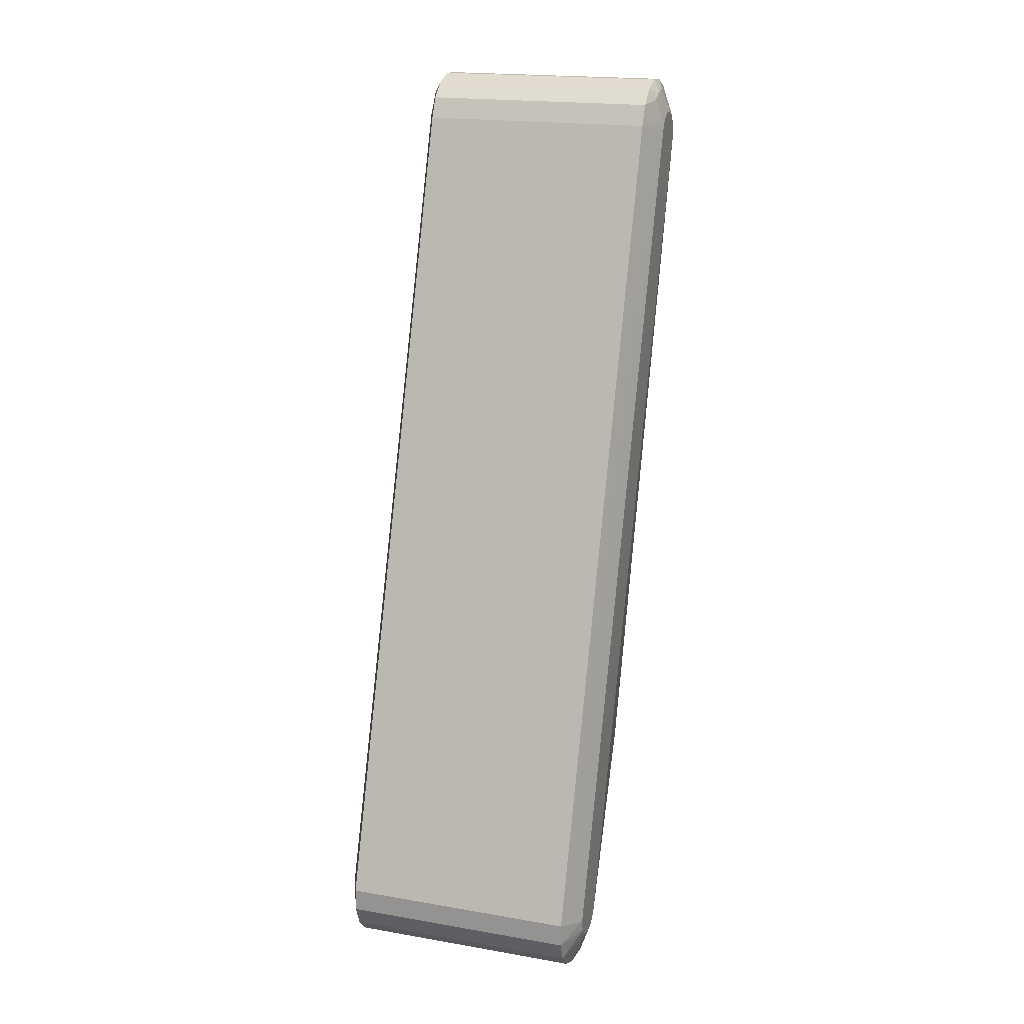
<metadata>
{"format":"obj","ext":"obj","renderer":"f3d","projection":"perspective","resolution":1024,"background":"white","views":[{"elev":19.3,"azim":17.9,"up":"+Y"}]}
</metadata>
<code>
v -0.0137 0.08151 -0.03071
v -0.01375 -0.0002469 -0.002488
v -0.01375 0.00103 -0.002278
v 0.01325 0.0002469 0.002488
v 0.0118 0.001301 0.005857
v 0.0118 -0.00104 0.005909
v 0.0118 0.001301 0.005857
v 0.0133 0.082 -0.02573
v 0.0118 0.08331 -0.02243
v 0.0133 0.082 -0.02573
v 0.0118 0.001301 0.005857
v 0.01325 0.0002469 0.002488
v 0.01325 0.0002469 0.002488
v 0.0118 -0.00104 0.005909
v 0.01325 -0.00103 0.002278
v 0.0118 0.0802 -0.03402
v 0.0133 0.08151 -0.03071
v 0.0118 0.01877 -0.01753
v 0.0133 0.0803 -0.03025
v 0.01325 -0.0002469 -0.002488
v 0.0133 0.08151 -0.03071
v 0.01325 -0.001458 -0.002031
v -0.0122 0.001301 0.005857
v -0.0122 0.08331 -0.02243
v -0.01375 0.0002469 0.002488
v -0.0137 0.082 -0.02573
v -0.01375 0.0002469 0.002488
v -0.0122 0.08331 -0.02243
v -0.01375 0.0002469 0.002488
v -0.0122 -0.00104 0.005909
v -0.0122 0.001301 0.005857
v 0.01325 -0.00103 0.002278
v 0.0118 -0.00104 0.005909
v 0.0118 -0.003222 0.005061
v 0.01325 -0.00103 0.002278
v 0.0118 -0.003222 0.005061
v 0.01325 -0.002031 0.001458
v 0.0118 -0.004914 0.003443
v 0.01325 -0.002031 0.001458
v 0.0118 -0.003222 0.005061
v 0.0124 -0.004615 0.001648
v 0.0118 -0.005857 0.001301
v 0.0124 -0.004859 0.000633
v 0.0124 -0.004615 0.001648
v 0.0118 -0.004914 0.003443
v 0.0118 -0.005857 0.001301
v 0.0125 0.08596 -0.02571
v 0.0133 0.08321 -0.02619
v 0.0133 0.08403 -0.02719
v 0.0133 0.082 -0.02573
v 0.0133 0.08321 -0.02619
v 0.0118 0.08331 -0.02243
v 0.0118 0.08331 -0.02243
v 0.0133 0.08321 -0.02619
v 0.0118 0.08541 -0.02346
v 0.0133 0.0803 -0.03025
v 0.01325 -0.002278 -0.00103
v 0.01325 -0.001458 -0.002031
v -0.0122 -0.003443 -0.004914
v -0.0122 -0.005061 -0.003222
v -0.01375 -0.001458 -0.002031
v 0.0118 -0.003443 -0.004914
v 0.0118 0.00618 -0.01166
v 0.01325 -0.001458 -0.002031
v 0.0118 0.00618 -0.01166
v 0.0118 0.01014 -0.0141
v 0.01325 -0.001458 -0.002031
v -0.0122 -0.00104 0.005909
v -0.01375 -0.00103 0.002278
v -0.0122 -0.003222 0.005061
v -0.0122 -0.00104 0.005909
v -0.01375 0.0002469 0.002488
v -0.01375 -0.00103 0.002278
v 0.0118 -0.004914 0.003443
v 0.0124 -0.004461 0.001902
v 0.01325 -0.002031 0.001458
v 0.01325 -0.002031 0.001458
v 0.0124 -0.004461 0.001902
v 0.0124 -0.004615 0.001648
v 0.0124 -0.004615 0.001648
v 0.0124 -0.004461 0.001902
v 0.0118 -0.004914 0.003443
v 0.0125 0.0864 -0.02666
v 0.0125 0.08596 -0.02571
v 0.0133 0.08403 -0.02719
v 0.0118 0.08541 -0.02346
v 0.0125 0.08576 -0.02549
v 0.0125 0.08596 -0.02571
v 0.0125 0.08576 -0.02549
v 0.0133 0.08321 -0.02619
v 0.0125 0.08596 -0.02571
v 0.0133 0.08321 -0.02619
v 0.0125 0.08576 -0.02549
v 0.0118 0.08541 -0.02346
v -0.0137 0.08321 -0.02619
v -0.0137 0.082 -0.02573
v -0.0122 0.08331 -0.02243
v 0.0073 0.06494 -0.02992
v 0.0118 0.0802 -0.03402
v 0.0118 0.01877 -0.01753
v -0.0077 0.06494 -0.02992
v -0.0122 0.01877 -0.01753
v -0.0122 0.0802 -0.03402
v -0.0137 0.08151 -0.03071
v -0.0122 0.0802 -0.03402
v -0.0122 0.01877 -0.01753
v -0.0122 0.08254 -0.03417
v -0.0122 0.0802 -0.03402
v -0.0137 0.08151 -0.03071
v 0.0118 0.08475 -0.03342
v 0.0118 0.08651 -0.03187
v 0.0133 0.08379 -0.02968
v 0.0118 0.08651 -0.03187
v 0.0125 0.08661 -0.02827
v 0.0133 0.08379 -0.02968
v 0.0133 0.08379 -0.02968
v 0.0125 0.08661 -0.02827
v 0.0133 0.08424 -0.02847
v 0.0133 0.08424 -0.02847
v 0.0125 0.08661 -0.02827
v 0.0125 0.08665 -0.02797
v 0.0124 -0.004615 0.001648
v 0.01325 -0.002488 0.0002469
v 0.01325 -0.002031 0.001458
v 0.0124 -0.004615 0.001648
v 0.0124 -0.004859 0.000633
v 0.01325 -0.002488 0.0002469
v 0.01325 -0.002488 0.0002469
v 0.0133 0.07972 -0.02676
v 0.01325 -0.002031 0.001458
v 0.01325 -0.002031 0.001458
v 0.0133 0.08073 -0.02594
v 0.01325 -0.00103 0.002278
v 0.0133 0.07972 -0.02676
v 0.0133 0.08073 -0.02594
v 0.0133 0.082 -0.02573
v 0.01325 0.0002469 0.002488
v 0.01325 -0.00103 0.002278
v 0.0133 0.07948 -0.02925
v 0.01325 -0.002278 -0.00103
v 0.0133 0.07948 -0.02925
v 0.01325 -0.002488 0.0002469
v -0.0122 -0.005061 -0.003222
v -0.0122 -0.005909 -0.00104
v -0.01285 -0.004748 -0.000988
v 0.0118 -0.005909 -0.00104
v 0.0118 -0.005061 -0.003222
v 0.0124 -0.004748 -0.000988
v 0.0124 -0.004748 -0.000988
v 0.0118 -0.005061 -0.003222
v 0.01325 -0.002278 -0.00103
v 0.0118 -0.003443 -0.004914
v 0.01325 -0.001458 -0.002031
v 0.0118 -0.005061 -0.003222
v 0.01325 -0.002278 -0.00103
v 0.0118 -0.005061 -0.003222
v 0.01325 -0.001458 -0.002031
v -0.0122 0.01435 -0.01607
v -0.0122 0.01014 -0.0141
v -0.01375 -0.001458 -0.002031
v -0.01375 -0.0002469 -0.002488
v -0.0122 0.01435 -0.01607
v -0.01375 -0.001458 -0.002031
v -0.0137 0.08151 -0.03071
v -0.0122 0.01877 -0.01753
v -0.0122 0.01435 -0.01607
v -0.0137 0.08151 -0.03071
v -0.0122 0.01435 -0.01607
v -0.01375 -0.0002469 -0.002488
v 0.0118 0.01014 -0.0141
v 0.0118 0.01435 -0.01607
v 0.01325 -0.001458 -0.002031
v 0.01325 -0.001458 -0.002031
v 0.0118 0.01435 -0.01607
v 0.01325 -0.0002469 -0.002488
v 0.0133 0.08151 -0.03071
v 0.0118 0.01435 -0.01607
v 0.0118 0.01877 -0.01753
v 0.01325 -0.0002469 -0.002488
v 0.0118 0.01435 -0.01607
v 0.0133 0.08151 -0.03071
v -0.01375 -0.001458 -0.002031
v -0.0122 0.00618 -0.01166
v -0.0122 -0.003443 -0.004914
v -0.0122 0.01014 -0.0141
v -0.0122 0.00618 -0.01166
v -0.01375 -0.001458 -0.002031
v -0.01375 -0.00103 0.002278
v -0.01375 -0.002031 0.001458
v -0.0122 -0.003222 0.005061
v 0.0118 0.0877 -0.02744
v 0.0125 0.08649 -0.02694
v 0.0125 0.08665 -0.02797
v 0.0125 0.0864 -0.02666
v 0.0125 0.08649 -0.02694
v 0.0118 0.0877 -0.02744
v 0.0133 0.08403 -0.02719
v 0.0125 0.08649 -0.02694
v 0.0125 0.0864 -0.02666
v 0.0133 0.08424 -0.02847
v 0.0125 0.08649 -0.02694
v 0.0133 0.08403 -0.02719
v 0.0125 0.08665 -0.02797
v 0.0125 0.08649 -0.02694
v 0.0133 0.08424 -0.02847
v -0.0122 0.08331 -0.02243
v -0.0122 0.08541 -0.02346
v -0.0137 0.08321 -0.02619
v -0.0129 0.08596 -0.02571
v -0.0122 0.08541 -0.02346
v -0.0122 0.08695 -0.02522
v -0.01375 0.001458 0.002031
v -0.01375 0.0002469 0.002488
v -0.0137 0.082 -0.02573
v -0.0137 0.08321 -0.02619
v 0.0118 0.08541 -0.02346
v 0.0125 0.08596 -0.02571
v 0.0118 0.08695 -0.02522
v 0.0125 0.0864 -0.02666
v 0.0118 0.0877 -0.02744
v 0.0118 0.08695 -0.02522
v 0.0125 0.0864 -0.02666
v 0.0118 0.08695 -0.02522
v 0.0125 0.08596 -0.02571
v 0.0133 0.08279 -0.0305
v 0.0118 0.08475 -0.03342
v 0.0133 0.08379 -0.02968
v 0.0118 0.0802 -0.03402
v 0.0118 0.08254 -0.03417
v 0.0133 0.08151 -0.03071
v 0.0133 0.08279 -0.0305
v 0.0133 0.08151 -0.03071
v 0.0118 0.08254 -0.03417
v 0.0133 0.08279 -0.0305
v 0.0118 0.08254 -0.03417
v 0.0118 0.08475 -0.03342
v 0.0118 0.08755 -0.02978
v 0.0125 0.08661 -0.02827
v 0.0118 0.08651 -0.03187
v 0.0125 0.08665 -0.02797
v 0.0118 0.08755 -0.02978
v 0.0118 0.0877 -0.02744
v 0.0125 0.08661 -0.02827
v 0.0118 0.08755 -0.02978
v 0.0125 0.08665 -0.02797
v 0.01325 -0.002488 0.0002469
v 0.0124 -0.004859 0.000633
v 0.0124 -0.004889 0.0003345
v 0.0118 -0.005909 -0.00104
v 0.0124 -0.004889 0.0003345
v 0.0118 -0.005857 0.001301
v 0.0118 -0.005857 0.001301
v 0.0124 -0.004889 0.0003345
v 0.0124 -0.004859 0.000633
v 0.01325 -0.002278 -0.00103
v 0.0124 -0.004849 -0.0007084
v 0.0124 -0.004748 -0.000988
v 0.01325 -0.002488 0.0002469
v 0.0124 -0.004849 -0.0007084
v 0.01325 -0.002278 -0.00103
v 0.0124 -0.004889 0.0003345
v 0.0124 -0.004849 -0.0007084
v 0.01325 -0.002488 0.0002469
v 0.0124 -0.004748 -0.000988
v 0.0124 -0.004849 -0.0007084
v 0.0118 -0.005909 -0.00104
v 0.0118 -0.005909 -0.00104
v 0.0124 -0.004849 -0.0007084
v 0.0124 -0.004889 0.0003345
v 0.0133 0.07927 -0.02797
v 0.0133 0.07927 -0.02797
v -0.0122 -0.005857 0.001301
v -0.01285 -0.004889 0.0003345
v -0.0122 -0.005909 -0.00104
v -0.0122 0.00618 -0.01166
v -0.0122 0.01014 -0.0141
v -0.0052 0.008744 -0.01331
v -0.0122 -0.005061 -0.003222
v -0.01375 -0.002278 -0.00103
v -0.01375 -0.001458 -0.002031
v -0.01285 -0.004748 -0.000988
v -0.01375 -0.002278 -0.00103
v -0.0122 -0.005061 -0.003222
v -0.0137 0.08321 -0.02619
v -0.0129 0.08576 -0.02549
v -0.0129 0.08596 -0.02571
v -0.0129 0.08576 -0.02549
v -0.0122 0.08541 -0.02346
v -0.0129 0.08596 -0.02571
v -0.0122 0.08541 -0.02346
v -0.0129 0.08576 -0.02549
v -0.0137 0.08321 -0.02619
v -0.0137 0.08321 -0.02619
v -0.0129 0.08596 -0.02571
v -0.0137 0.08403 -0.02719
v -0.01375 0.001458 0.002031
v -0.0137 0.08403 -0.02719
v -0.01375 0.002278 0.00103
v -0.0137 0.08321 -0.02619
v -0.01375 0.002278 0.00103
v -0.0137 0.08403 -0.02719
v -0.01375 0.002488 -0.0002469
v -0.0137 0.08424 -0.02847
v -0.0122 0.08651 -0.03187
v -0.0129 0.08661 -0.02827
v -0.0122 0.08755 -0.02978
v -0.0122 0.08475 -0.03342
v -0.0137 0.08379 -0.02968
v -0.0122 0.08651 -0.03187
v -0.0129 0.08661 -0.02827
v -0.0122 0.08651 -0.03187
v -0.0137 0.08379 -0.02968
v -0.0129 0.08661 -0.02827
v -0.0137 0.08379 -0.02968
v -0.0137 0.08424 -0.02847
v -0.01375 0.002031 -0.001458
v -0.0137 0.08379 -0.02968
v -0.01375 0.00103 -0.002278
v -0.01375 0.002488 -0.0002469
v -0.0137 0.08379 -0.02968
v -0.01375 0.002031 -0.001458
v -0.0137 0.08424 -0.02847
v -0.01285 -0.004748 -0.000988
v -0.0122 -0.005909 -0.00104
v -0.01285 -0.004849 -0.0007084
v -0.01285 -0.004889 0.0003345
v -0.01285 -0.004849 -0.0007084
v -0.0122 -0.005909 -0.00104
v -0.01375 -0.002278 -0.00103
v -0.01285 -0.004748 -0.000988
v -0.01285 -0.004849 -0.0007084
v -0.01285 -0.004615 0.001648
v -0.0122 -0.005857 0.001301
v -0.0122 -0.004914 0.003443
v 0.0118 0.01435 -0.01607
v 0.002428 0.01148 -0.01479
v 0.0016 0.01158 -0.01484
v 0.0118 0.01435 -0.01607
v 0.0118 0.01014 -0.0141
v 0.002428 0.01148 -0.01479
v 0.0016 0.01158 -0.01484
v 0.002428 0.01148 -0.01479
v -0.002 0.01158 -0.01484
v -0.0052 0.008744 -0.01331
v -0.004956 0.009812 -0.01392
v 0.004691 0.009464 -0.01373
v -0.004956 0.009812 -0.01392
v -0.0052 0.008744 -0.01331
v -0.0122 0.01014 -0.0141
v 0.004691 0.009464 -0.01373
v -0.004956 0.009812 -0.01392
v 0.0118 0.01014 -0.0141
v 0.0118 0.01014 -0.0141
v -0.004956 0.009812 -0.01392
v -0.0122 0.01014 -0.0141
v -0.0052 0.008744 -0.01331
v 0.004691 0.009464 -0.01373
v 0.0048 0.008744 -0.01331
v 0.0118 0.01014 -0.0141
v 0.0048 0.008744 -0.01331
v 0.004691 0.009464 -0.01373
v 0.0118 0.00618 -0.01166
v 0.0048 0.008744 -0.01331
v 0.0118 0.01014 -0.0141
v -0.0129 0.08665 -0.02797
v -0.0122 0.0877 -0.02744
v -0.0122 0.08755 -0.02978
v -0.0129 0.08661 -0.02827
v -0.0129 0.08665 -0.02797
v -0.0122 0.08755 -0.02978
v -0.0137 0.08424 -0.02847
v -0.0129 0.08665 -0.02797
v -0.0129 0.08661 -0.02827
v -0.0122 0.08475 -0.03342
v -0.0137 0.08279 -0.0305
v -0.0137 0.08379 -0.02968
v -0.0137 0.08279 -0.0305
v -0.0122 0.08475 -0.03342
v -0.0122 0.08254 -0.03417
v -0.0137 0.08279 -0.0305
v -0.0122 0.08254 -0.03417
v -0.0137 0.08151 -0.03071
v -0.0137 0.08279 -0.0305
v -0.0137 0.08279 -0.0305
v -0.01285 -0.004889 0.0003345
v -0.01375 -0.002488 0.0002469
v -0.01285 -0.004849 -0.0007084
v -0.01285 -0.004849 -0.0007084
v -0.01375 -0.002488 0.0002469
v -0.01375 -0.002278 -0.00103
v -0.01285 -0.004615 0.001648
v -0.01375 -0.002031 0.001458
v -0.01375 -0.002488 0.0002469
v -0.01285 -0.004889 0.0003345
v -0.0122 -0.005857 0.001301
v -0.01285 -0.004859 0.000633
v -0.01285 -0.004615 0.001648
v -0.01285 -0.004859 0.000633
v -0.0122 -0.005857 0.001301
v -0.01285 -0.004859 0.000633
v -0.01375 -0.002488 0.0002469
v -0.01285 -0.004889 0.0003345
v -0.01375 -0.002488 0.0002469
v -0.01285 -0.004859 0.000633
v -0.01285 -0.004615 0.001648
v -0.01285 -0.004615 0.001648
v -0.0122 -0.004914 0.003443
v -0.01285 -0.004461 0.001902
v -0.01285 -0.004615 0.001648
v -0.01285 -0.004461 0.001902
v -0.01375 -0.002031 0.001458
v -0.0122 -0.003222 0.005061
v -0.01285 -0.004461 0.001902
v -0.0122 -0.004914 0.003443
v -0.01375 -0.002031 0.001458
v -0.01285 -0.004461 0.001902
v -0.0122 -0.003222 0.005061
v -0.0122 0.01014 -0.0141
v 0.004371 0.01014 -0.0141
v 0.0118 0.01014 -0.0141
v 0.004371 0.01014 -0.0141
v 0.003863 0.01073 -0.01441
v 0.0118 0.01014 -0.0141
v -0.004263 0.01073 -0.01442
v 0.003863 0.01073 -0.01441
v -0.0122 0.01014 -0.0141
v -0.0122 0.01014 -0.0141
v 0.002428 0.01148 -0.01479
v -0.003225 0.01136 -0.01473
v -0.002 0.01158 -0.01484
v -0.003225 0.01136 -0.01473
v -0.004263 0.01073 -0.01442
v -0.0122 0.01014 -0.0141
v -0.002 0.01158 -0.01484
v -0.003225 0.01136 -0.01473
v -0.0122 0.01435 -0.01607
v -0.0122 0.01435 -0.01607
v -0.003225 0.01136 -0.01473
v -0.0122 0.01014 -0.0141
v -0.0122 0.0877 -0.02744
v -0.0129 0.0864 -0.02666
v -0.0122 0.08695 -0.02522
v -0.0122 0.08695 -0.02522
v -0.0129 0.0864 -0.02666
v -0.0129 0.08596 -0.02571
v -0.0137 0.08403 -0.02719
v -0.0129 0.08596 -0.02571
v -0.0129 0.0864 -0.02666
v -0.003225 0.01136 -0.01473
v 0.002428 0.01148 -0.01479
v 0.0032 0.01119 -0.01465
v 0.002428 0.01148 -0.01479
v 0.0118 0.01014 -0.0141
v 0.0032 0.01119 -0.01465
v 0.003863 0.01073 -0.01441
v 0.0032 0.01119 -0.01465
v 0.0118 0.01014 -0.0141
v 0.0032 0.01119 -0.01465
v 0.003863 0.01073 -0.01441
v -0.004263 0.01073 -0.01442
v -0.003225 0.01136 -0.01473
v 0.0032 0.01119 -0.01465
v -0.004263 0.01073 -0.01442
v -0.0129 0.08665 -0.02797
v -0.0129 0.08649 -0.02694
v -0.0122 0.0877 -0.02744
v -0.0129 0.0864 -0.02666
v -0.0122 0.0877 -0.02744
v -0.0129 0.08649 -0.02694
v -0.0129 0.0864 -0.02666
v -0.0129 0.08649 -0.02694
v -0.0137 0.08403 -0.02719
v -0.0137 0.08403 -0.02719
v -0.0129 0.08649 -0.02694
v -0.0137 0.08424 -0.02847
v -0.0129 0.08665 -0.02797
v -0.0137 0.08424 -0.02847
v -0.0129 0.08649 -0.02694
v -0.0122 0.001301 0.005857
v 0.0118 0.001301 0.005857
v -0.0122 0.08331 -0.02243
v 0.0118 0.08331 -0.02243
v 0.0118 0.001301 0.005857
v -0.0122 0.001301 0.005857
v -0.0122 -0.00104 0.005909
v 0.0118 -0.00104 0.005909
v -0.0122 -0.004914 0.003443
v 0.0118 -0.004914 0.003443
v 0.0118 -0.003222 0.005061
v -0.0122 -0.003222 0.005061
v -0.0122 -0.00104 0.005909
v 0.0118 -0.003222 0.005061
v 0.0118 -0.00104 0.005909
v -0.0122 -0.003222 0.005061
v -0.0122 -0.005857 0.001301
v -0.0122 -0.005909 -0.00104
v 0.0118 -0.005909 -0.00104
v 0.0118 -0.005857 0.001301
v 0.0118 -0.005857 0.001301
v 0.0118 -0.004914 0.003443
v -0.0122 -0.005857 0.001301
v -0.0122 -0.004914 0.003443
v -0.0122 -0.005909 -0.00104
v 0.0118 -0.005061 -0.003222
v 0.0118 -0.005909 -0.00104
v -0.0122 -0.005061 -0.003222
v 0.0118 -0.003443 -0.004914
v 0.0118 -0.005061 -0.003222
v -0.0122 -0.003443 -0.004914
v -0.0122 -0.005061 -0.003222
v 0.0118 0.01877 -0.01753
v 0.0118 0.01435 -0.01607
v -0.0122 0.01877 -0.01753
v -0.0122 0.01435 -0.01607
v 0.0118 -0.003443 -0.004914
v -0.0122 -0.003443 -0.004914
v -0.0122 0.00618 -0.01166
v 0.0118 0.00618 -0.01166
v 0.0118 0.08331 -0.02243
v -0.0122 0.08541 -0.02346
v -0.0122 0.08331 -0.02243
v 0.0118 0.08541 -0.02346
v -0.0122 0.08541 -0.02346
v 0.0118 0.08541 -0.02346
v 0.0118 0.08695 -0.02522
v -0.0122 0.08695 -0.02522
v 0.0118 0.08695 -0.02522
v -0.0122 0.0877 -0.02744
v -0.0122 0.08695 -0.02522
v 0.0118 0.0877 -0.02744
v -0.0122 0.0802 -0.03402
v 0.0118 0.08254 -0.03417
v 0.0118 0.0802 -0.03402
v -0.0122 0.08254 -0.03417
v -0.0122 0.08475 -0.03342
v 0.0118 0.08254 -0.03417
v -0.0122 0.08254 -0.03417
v 0.0118 0.08475 -0.03342
v -0.0122 0.08651 -0.03187
v 0.0118 0.08651 -0.03187
v -0.0122 0.08475 -0.03342
v 0.0118 0.08475 -0.03342
v -0.0122 0.0877 -0.02744
v 0.0118 0.0877 -0.02744
v 0.0118 0.08755 -0.02978
v -0.0122 0.08755 -0.02978
v -0.0122 0.08651 -0.03187
v 0.0118 0.08755 -0.02978
v 0.0118 0.08651 -0.03187
v -0.0122 0.08755 -0.02978
v 0.0133 0.08279 -0.0305
v 0.0133 0.08379 -0.02968
v 0.0133 0.07927 -0.02797
v 0.0133 0.08321 -0.02619
v 0.0133 0.082 -0.02573
v 0.0133 0.08073 -0.02594
v 0.0133 0.07972 -0.02676
v 0.0133 0.08151 -0.03071
v 0.0133 0.0803 -0.03025
v 0.0133 0.08403 -0.02719
v 0.0133 0.08424 -0.02847
v 0.0133 0.07948 -0.02925
v 0.0118 0.01435 -0.01607
v -0.002 0.01158 -0.01484
v -0.0122 0.01435 -0.01607
v 0.0016 0.01158 -0.01484
v -0.0122 0.00618 -0.01166
v 0.0048 0.008744 -0.01331
v 0.0118 0.00618 -0.01166
v -0.0052 0.008744 -0.01331
v -0.01375 -0.002488 0.0002469
v -0.01375 -0.0002469 -0.002488
v -0.01375 -0.001458 -0.002031
v -0.01375 0.00103 -0.002278
v -0.01375 0.002031 -0.001458
v -0.01375 0.002488 -0.0002469
v -0.01375 -0.002031 0.001458
v -0.01375 -0.00103 0.002278
v -0.01375 0.002278 0.00103
v -0.01375 0.0002469 0.002488
v -0.01375 0.001458 0.002031
v -0.01375 -0.002278 -0.00103
f 1 2 3
f 4 5 6
f 7 8 9
f 10 11 12
f 13 14 15
f 16 17 18
f 19 20 21
f 20 19 22
f 23 24 25
f 26 27 28
f 29 30 31
f 32 33 34
f 35 36 37
f 38 39 40
f 41 42 43
f 44 45 46
f 47 48 49
f 50 51 52
f 53 54 55
f 56 57 58
f 59 60 61
f 62 63 64
f 65 66 67
f 68 69 70
f 71 72 73
f 74 75 76
f 77 78 79
f 80 81 82
f 83 84 85
f 86 87 88
f 89 90 91
f 92 93 94
f 95 96 97
f 98 99 100
f 101 102 103
f 104 105 106
f 107 108 109
f 110 111 112
f 113 114 115
f 116 117 118
f 119 120 121
f 122 123 124
f 125 126 127
f 128 129 130
f 131 132 133
f 134 132 131
f 135 136 137
f 138 135 137
f 56 139 57
f 140 141 142
f 143 144 145
f 146 147 148
f 149 150 151
f 152 153 154
f 155 156 157
f 158 159 160
f 161 162 163
f 164 165 166
f 167 168 169
f 170 171 172
f 173 174 175
f 176 177 178
f 179 180 181
f 182 183 184
f 185 186 187
f 188 189 190
f 191 192 193
f 194 195 196
f 197 198 199
f 200 201 202
f 203 204 205
f 206 207 208
f 209 210 211
f 212 213 214
f 215 212 214
f 216 217 218
f 219 220 221
f 222 223 224
f 225 226 227
f 228 229 230
f 231 232 233
f 234 235 236
f 237 238 239
f 240 241 242
f 243 244 245
f 246 247 248
f 249 250 251
f 252 253 254
f 255 256 257
f 258 259 260
f 261 262 263
f 264 265 266
f 267 268 269
f 128 270 129
f 141 271 142
f 272 273 274
f 275 276 277
f 278 279 280
f 281 282 283
f 284 285 286
f 287 288 289
f 290 291 292
f 293 294 295
f 296 297 298
f 296 299 297
f 300 301 302
f 302 301 303
f 304 305 306
f 307 308 309
f 310 311 312
f 313 314 315
f 316 317 318
f 319 320 321
f 322 320 319
f 323 324 325
f 326 327 328
f 329 330 331
f 332 333 334
f 335 336 337
f 338 339 340
f 341 342 343
f 344 345 346
f 347 348 349
f 350 351 352
f 353 354 355
f 356 357 358
f 359 360 361
f 362 363 364
f 365 366 367
f 368 369 370
f 371 372 373
f 374 375 376
f 377 378 379
f 380 381 382
f 3 383 1
f 317 384 318
f 385 386 387
f 388 389 390
f 391 392 393
f 394 395 396
f 397 398 399
f 400 401 402
f 403 404 405
f 406 407 408
f 409 410 411
f 412 413 414
f 415 416 417
f 418 419 420
f 421 422 423
f 424 425 426
f 427 422 421
f 428 429 430
f 431 432 433
f 434 435 436
f 437 438 439
f 440 441 442
f 443 444 445
f 446 447 448
f 449 450 451
f 452 453 454
f 455 456 457
f 458 459 460
f 461 462 463
f 464 465 466
f 467 468 469
f 470 471 472
f 473 474 475
f 476 477 478
f 479 480 481
f 481 480 482
f 483 484 485
f 483 485 486
f 487 488 489
f 487 489 490
f 491 492 493
f 492 491 494
f 495 496 497
f 498 495 497
f 499 500 501
f 502 501 500
f 98 100 102
f 101 98 102
f 98 101 103
f 98 103 99
f 503 504 505
f 506 504 503
f 507 508 509
f 509 508 510
f 511 512 513
f 512 514 513
f 515 516 517
f 518 515 517
f 519 520 521
f 522 520 519
f 523 524 525
f 523 525 526
f 527 528 529
f 527 530 528
f 531 532 533
f 532 531 534
f 535 536 537
f 536 535 538
f 539 540 541
f 542 541 540
f 543 544 545
f 543 545 546
f 547 548 549
f 547 550 548
f 551 552 553
f 554 555 553
f 556 557 553
f 558 553 559
f 554 553 560
f 561 553 552
f 561 560 553
f 556 553 555
f 562 559 553
f 551 553 558
f 563 564 565
f 566 564 563
f 567 568 569
f 570 568 567
f 571 572 573
f 572 571 574
f 575 571 576
f 577 578 571
f 575 574 571
f 579 576 571
f 578 580 571
f 581 579 571
f 581 571 580
f 582 571 573

</code>
